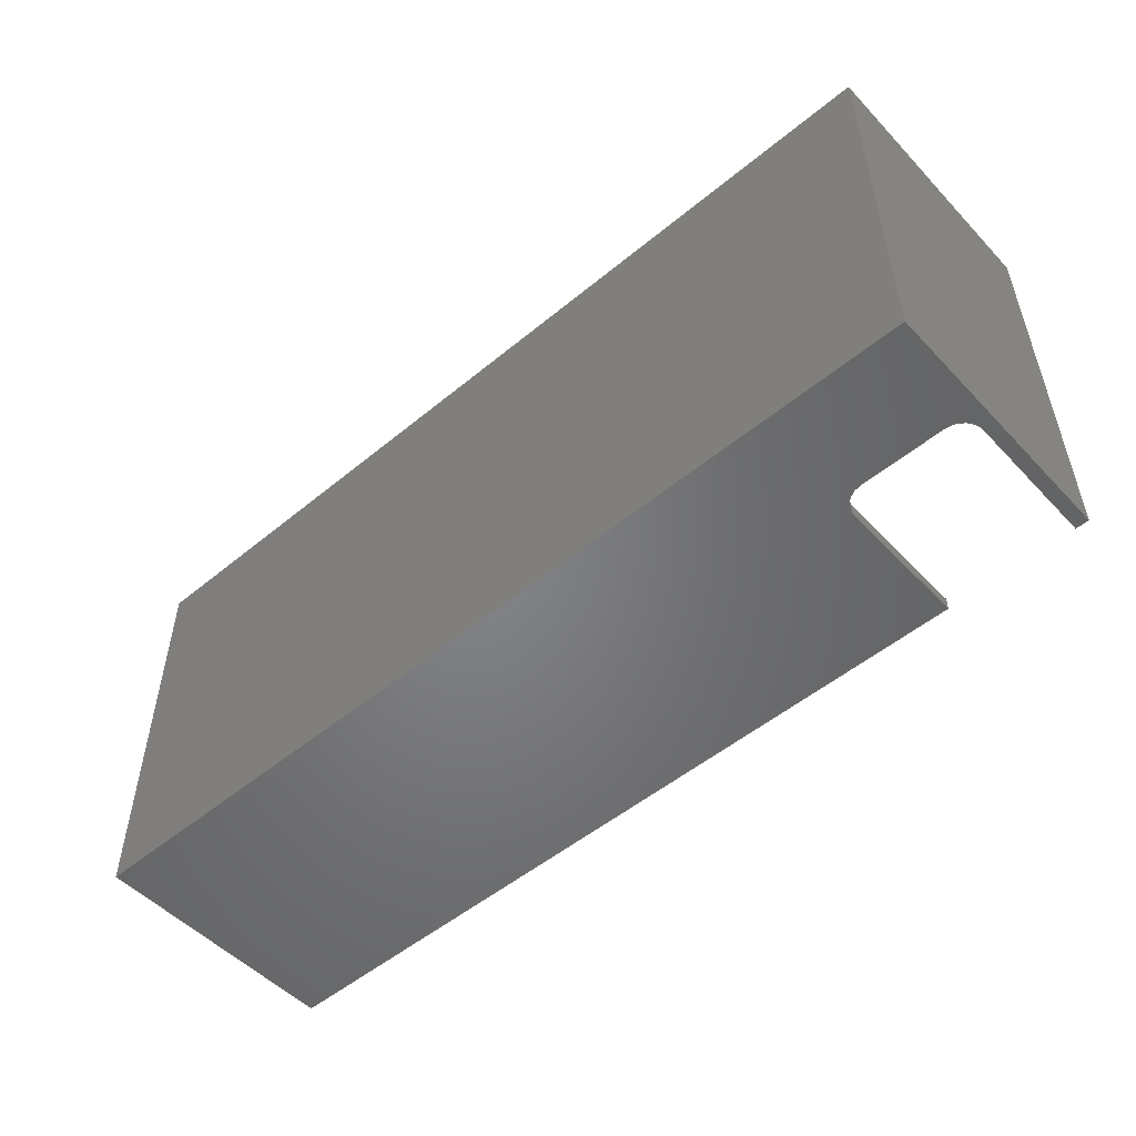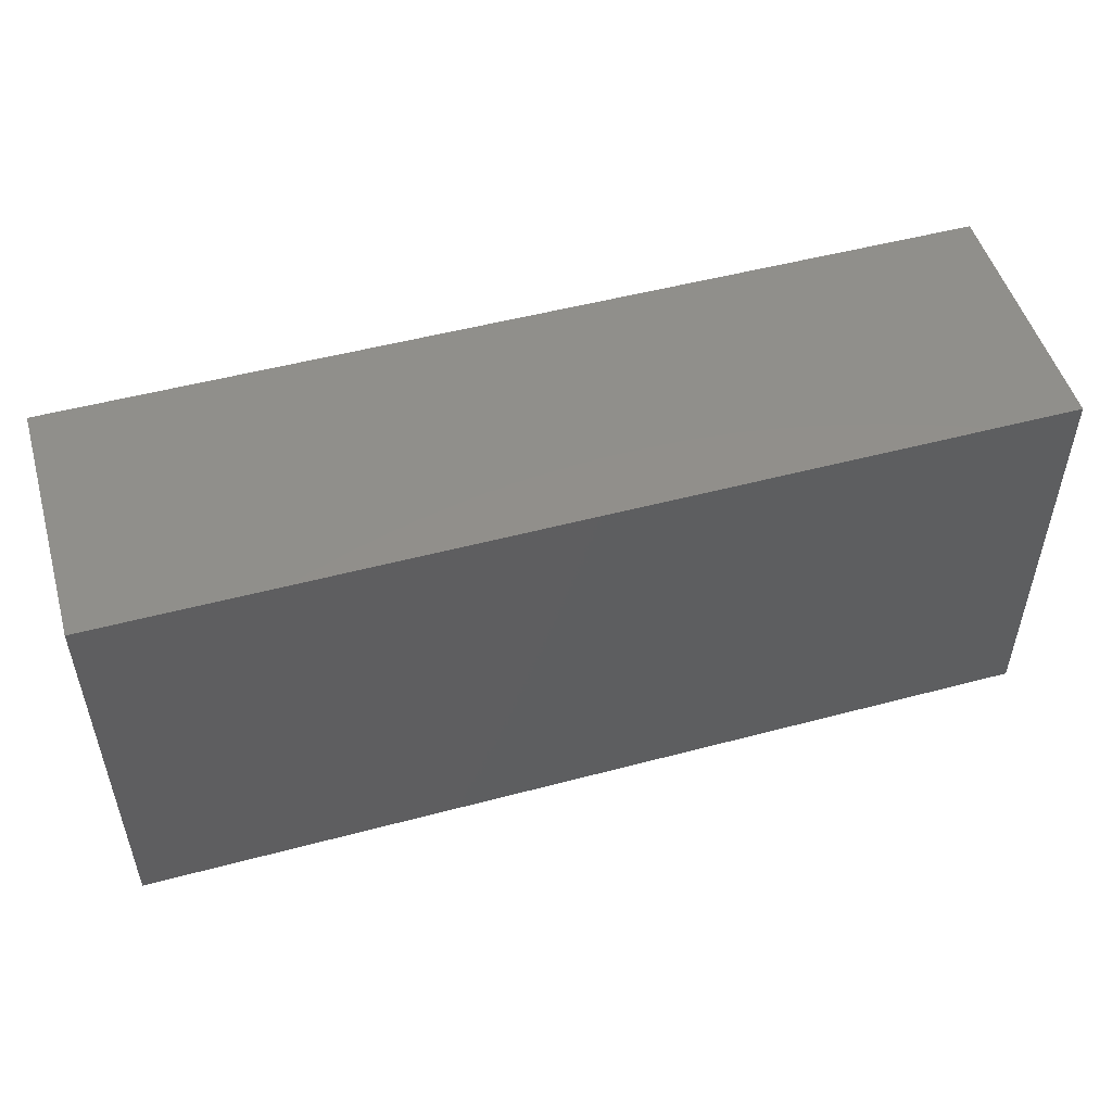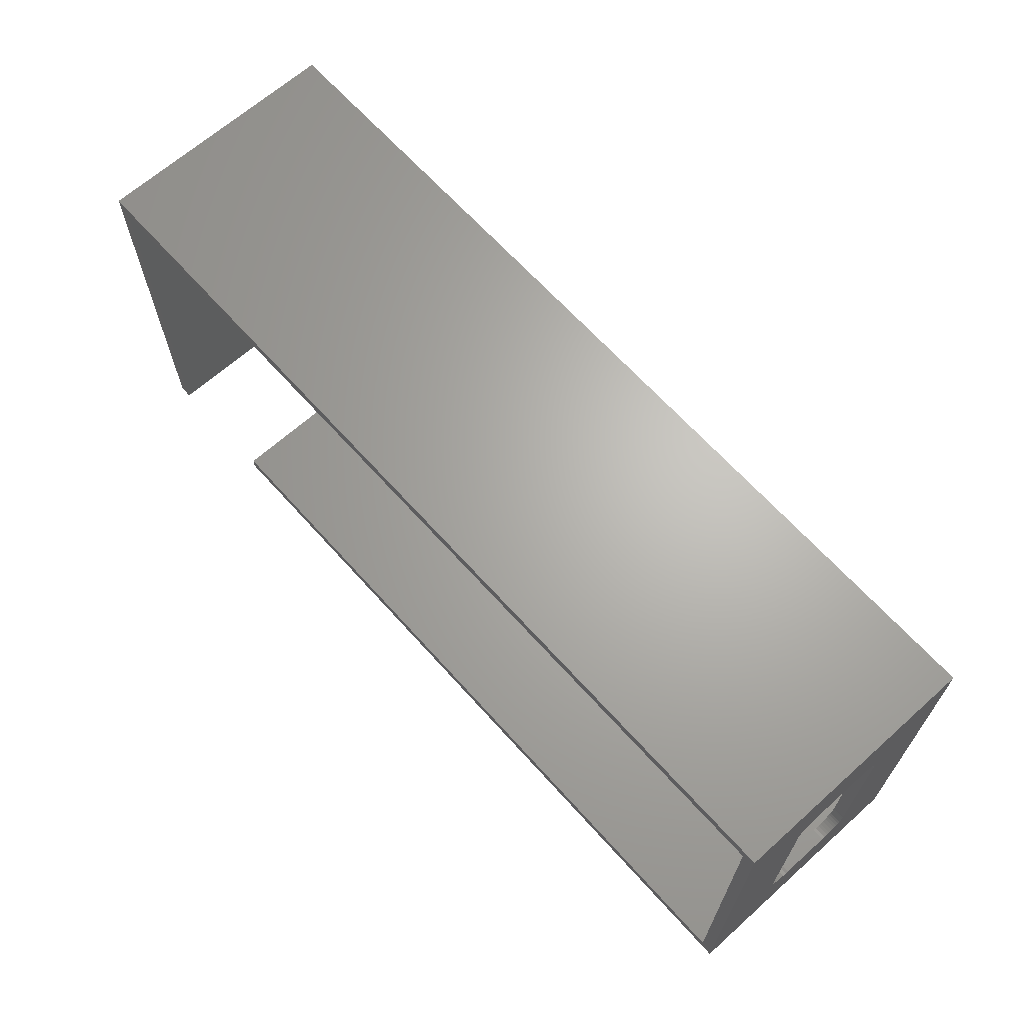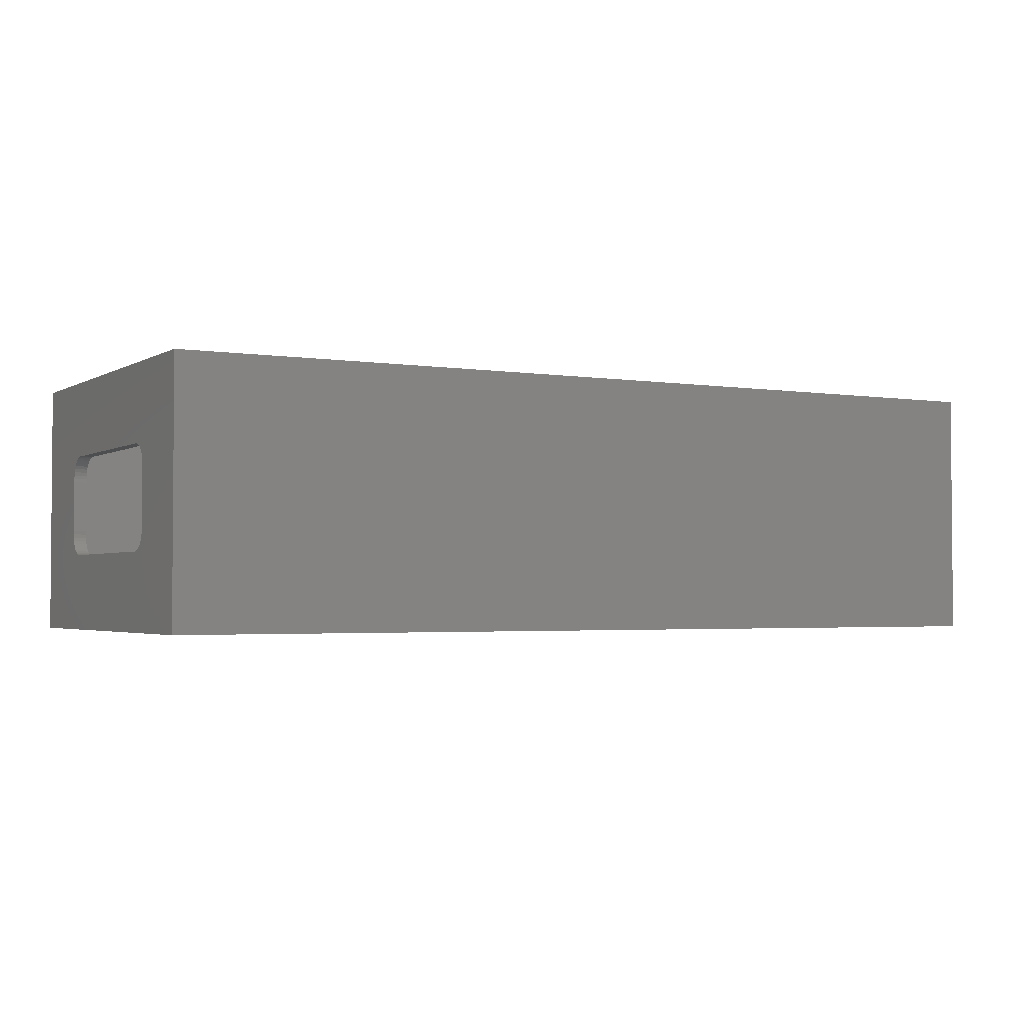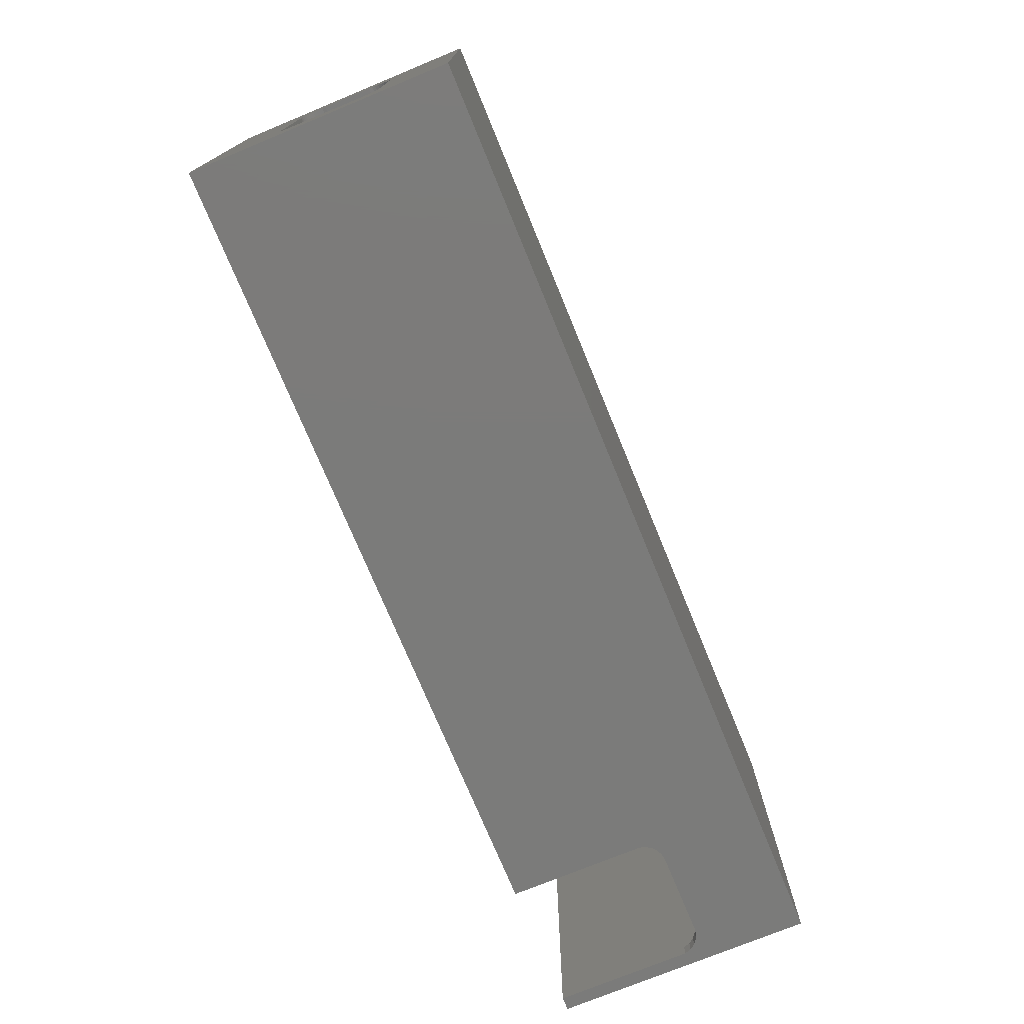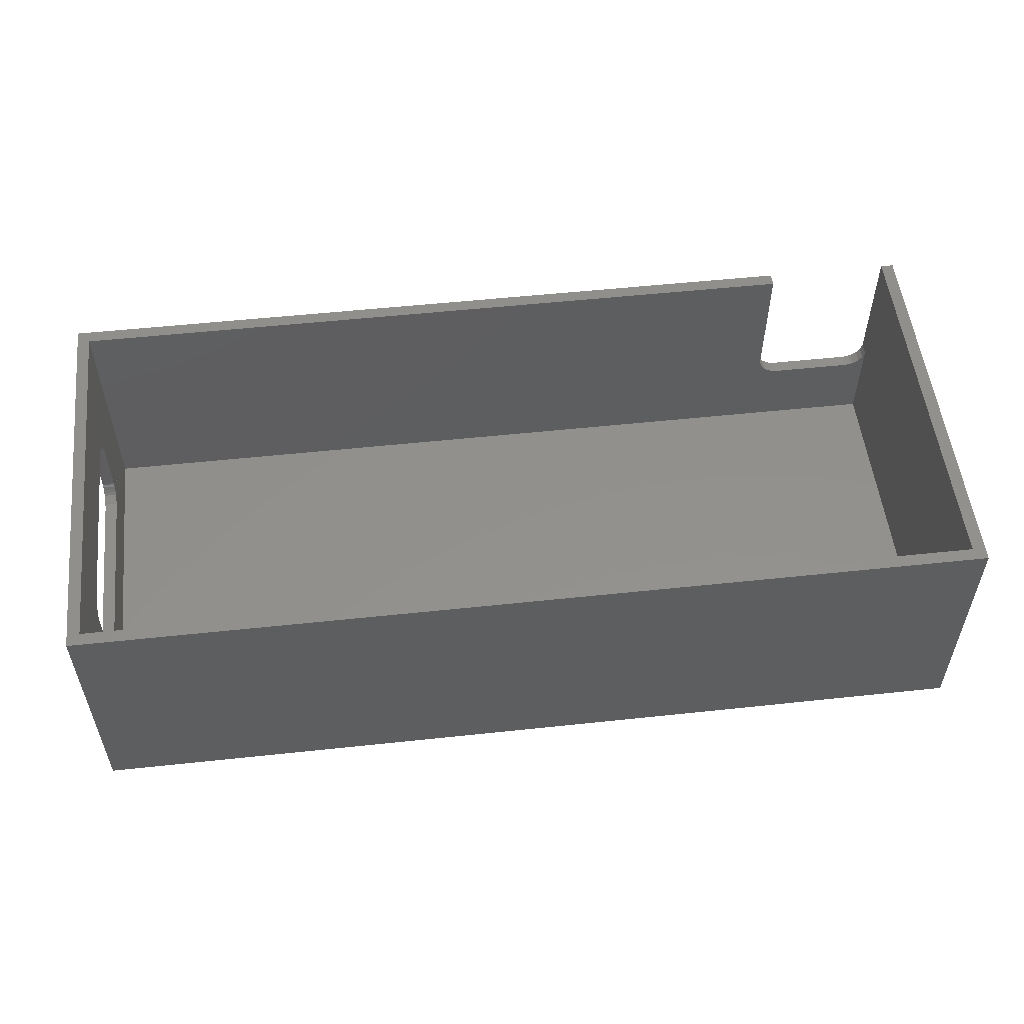
<metadata>
{"format":"stl","ext":"stl","renderer":"f3d","projection":"perspective","resolution":1024,"background":"white","views":[{"elev":-51.7,"azim":-138.2,"up":"+Y"},{"elev":50.9,"azim":163.8,"up":"+Y"},{"elev":65.9,"azim":48.1,"up":"+Y"},{"elev":-2.6,"azim":150.8,"up":"+Z"},{"elev":-74.4,"azim":112.4,"up":"+Y"},{"elev":53.8,"azim":173.5,"up":"+Z"}]}
</metadata>
<code>
# stl→obj: 223 verts, 430 faces
v 55.89 29.01 2
v 56.86 28.19 2
v 55.89 24.34 2
v 59.2 29.01 2
v 59.2 28.19 2
v 58.91 27.12 2
v 56.86 26.3 2
v 56.86 27.12 2
v 58.91 26.3 2
v 56.86 24.34 2
v 60.83 29.02 2
v 59.86 24.34 2
v 59.86 29.02 2
v 60.83 25.18 2
v 63.15 24.34 2
v 63.15 25.18 2
v 64.72 29.02 2
v 63.75 24.34 2
v 63.75 29.02 2
v 64.72 24.34 2
v 69.02 29.02 2
v 65.24 28.19 2
v 65.24 29.02 2
v 66.64 28.19 2
v 67.63 28.19 2
v 66.64 24.34 2
v 69.02 28.19 2
v 67.63 24.34 2
v 58.91 26.3 3
v 56.86 27.12 3
v 56.86 26.3 3
v 58.91 27.12 3
v 56.86 24.34 3
v 55.89 29.01 3
v 55.89 24.34 3
v 56.86 28.19 3
v 59.2 29.01 3
v 59.2 28.19 3
v 59.86 24.34 3
v 60.83 25.18 3
v 59.86 29.02 3
v 63.15 24.34 3
v 63.15 25.18 3
v 60.83 29.02 3
v 64.72 24.34 3
v 63.75 29.02 3
v 63.75 24.34 3
v 64.72 29.02 3
v 67.63 24.34 3
v 66.64 28.19 3
v 66.64 24.34 3
v 65.24 29.02 3
v 65.24 28.19 3
v 69.02 29.02 3
v 67.63 28.19 3
v 69.02 28.19 3
v 1.202 1.017 8.939
v 1.03 1.762e-15 9.456
v 1.202 1.762e-15 8.939
v 1.03 1.017 9.456
v 1.523 1.017 8.5
v 1.523 1.762e-15 8.5
v 1.963 1.762e-15 8.179
v 1.963 1.017 8.179
v 2.214 1.762e-15 8.073
v 2.214 1.017 8.073
v 2.751 1.762e-15 7.982
v 2.751 1.017 7.982
v 9.296 1.762e-15 7.982
v 9.296 1.017 7.982
v 9.833 1.762e-15 8.073
v 9.833 1.017 8.073
v 10.32 1.762e-15 8.322
v 10.32 1.017 8.322
v 10.52 1.762e-15 8.5
v 10.52 1.017 8.5
v 10.84 1.017 8.939
v 10.84 1.762e-15 8.939
v 11.02 1.017 9.456
v 11.02 1.762e-15 9.456
v 11.02 1.017 20
v 11.02 3.525e-16 20
v 0 32 20
v 72 32 0
v 0 32 0
v 72 32 20
v 0 0 0
v 0 0 20
v 72 0 20
v 72 0 0
v 1.023 3.525e-16 20
v 71.02 1.017 20
v 71.02 31.02 20
v 1.023 31.02 20
v 1.023 1.017 2
v 71.02 1.017 2
v 71 7.179 13.06
v 71 7.322 13.29
v 71 7.5 13.5
v 71 7.707 13.68
v 71 7.939 13.82
v 71 8.191 13.93
v 71 7.073 12.81
v 71 7.007 12.54
v 71 7 12.47
v 71 6.982 12.27
v 71 6.982 7.728
v 71 8.456 13.99
v 71 8.532 14
v 71 8.728 14.02
v 71 9 14
v 71 23 14
v 71 23.27 14.02
v 71 23.47 14
v 71 23.54 13.99
v 71 23.81 13.93
v 71 24.06 13.82
v 71 24.29 13.68
v 71 24.5 13.5
v 71 24.68 13.29
v 71 24.82 13.06
v 71 24.93 12.81
v 71 24.99 12.54
v 71 25 12.47
v 71 25.02 12.27
v 71 25.02 7.728
v 71 8.456 6.007
v 71.02 31.02 2
v 71 8.191 6.073
v 71 7.939 6.179
v 71 7.707 6.322
v 71 7.5 6.5
v 71 7.322 6.707
v 71 7.179 6.939
v 71 7.073 7.191
v 71 7.007 7.456
v 71.01 7.004 7.491
v 71 7 7.532
v 71 8.532 6
v 71 8.728 5.982
v 71 9 6
v 71 23 6
v 71 23.27 5.982
v 71 23.47 6
v 71 23.54 6.007
v 71 23.81 6.073
v 71 24.06 6.179
v 71 24.29 6.322
v 71 24.5 6.5
v 71 24.68 6.707
v 71 24.82 6.939
v 71 24.93 7.191
v 71 24.99 7.456
v 71 25 7.532
v 71 25 8
v 71 25 12
v 71 7 8
v 71 7 12
v 1.023 31.02 2
v 72 7.007 12.54
v 72 7 14
v 72 7 12.47
v 72 25 12.47
v 72 25 14
v 72 24.99 12.54
v 72 25.02 12.27
v 72 7 6
v 72 6.982 7.728
v 72 8.456 6.007
v 72 8.532 6
v 72 8.728 5.982
v 72 9 6
v 72 23 6
v 72 23.27 5.982
v 72 23.47 6
v 72 23.54 6.007
v 72 25 6
v 72 25 7.532
v 72 25.02 7.728
v 72 6.982 12.27
v 72 8.456 13.99
v 72 8.532 14
v 72 8.728 14.02
v 72 9 14
v 72 23 14
v 72 23.27 14.02
v 72 23.47 14
v 72 23.54 13.99
v 72 25 12
v 72 25 8
v 72 24.99 7.456
v 72 7 7.532
v 72 7.007 7.456
v 72 7 8
v 72 7 12
v 72 8.191 13.93
v 72 7.939 13.82
v 72 7.707 13.68
v 72 7.5 13.5
v 72 7.322 13.29
v 72 7.179 13.06
v 72 7.073 12.81
v 72 7.073 7.191
v 72 7.179 6.939
v 72 7.322 6.707
v 72 7.5 6.5
v 72 7.707 6.322
v 72 7.939 6.179
v 72 8.191 6.073
v 72 23.81 6.073
v 72 24.06 6.179
v 72 24.29 6.322
v 72 24.5 6.5
v 72 24.68 6.707
v 72 24.82 6.939
v 72 24.93 7.191
v 72 23.81 13.93
v 72 24.06 13.82
v 72 24.29 13.68
v 72 24.5 13.5
v 72 24.68 13.29
v 72 24.82 13.06
v 72 24.93 12.81
f 1 2 3
f 2 1 4
f 2 4 5
f 6 7 8
f 7 6 9
f 2 10 3
f 10 2 8
f 10 8 7
f 11 12 13
f 12 11 14
f 12 14 15
f 15 14 16
f 17 18 19
f 18 17 20
f 21 22 23
f 22 21 24
f 24 21 25
f 24 25 26
f 25 21 27
f 28 26 25
f 29 30 31
f 30 29 32
f 33 34 35
f 34 33 36
f 34 36 37
f 36 33 31
f 36 31 30
f 37 36 38
f 34 4 1
f 4 34 37
f 4 38 5
f 38 4 37
f 38 2 5
f 2 38 36
f 2 30 8
f 30 2 36
f 30 6 8
f 6 30 32
f 6 29 9
f 29 6 32
f 29 7 9
f 7 29 31
f 7 33 10
f 33 7 31
f 33 3 10
f 3 33 35
f 34 3 35
f 3 34 1
f 39 40 41
f 40 39 42
f 40 42 43
f 44 41 40
f 41 11 13
f 11 41 44
f 11 40 14
f 40 11 44
f 40 16 14
f 16 40 43
f 16 42 15
f 42 16 43
f 42 12 15
f 12 42 39
f 41 12 39
f 12 41 13
f 45 46 47
f 46 45 48
f 45 18 20
f 18 45 47
f 46 18 47
f 18 46 19
f 46 17 19
f 17 46 48
f 17 45 20
f 45 17 48
f 49 50 51
f 50 52 53
f 52 50 54
f 54 50 55
f 55 50 49
f 54 55 56
f 21 56 27
f 56 21 54
f 56 25 27
f 25 56 55
f 25 49 28
f 49 25 55
f 49 26 28
f 26 49 51
f 50 26 51
f 26 50 24
f 50 22 24
f 22 50 53
f 52 22 53
f 22 52 23
f 52 21 23
f 21 52 54
f 57 58 59
f 58 57 60
f 61 59 62
f 59 61 57
f 63 61 62
f 61 63 64
f 65 64 63
f 64 65 66
f 67 66 65
f 66 67 68
f 69 68 67
f 68 69 70
f 71 70 69
f 70 71 72
f 73 72 71
f 72 73 74
f 75 74 73
f 74 75 76
f 77 75 78
f 75 77 76
f 79 78 80
f 78 79 77
f 81 80 82
f 80 81 79
f 83 84 85
f 84 83 86
f 83 87 88
f 87 83 85
f 89 87 90
f 87 89 71
f 87 71 69
f 71 89 73
f 73 89 75
f 75 89 78
f 78 89 80
f 80 89 82
f 87 58 88
f 58 87 59
f 59 87 62
f 62 87 63
f 63 87 65
f 65 87 67
f 67 87 69
f 88 58 91
f 89 81 82
f 81 89 92
f 92 89 93
f 91 83 88
f 83 91 94
f 83 94 86
f 86 94 93
f 86 93 89
f 84 87 85
f 87 84 90
f 95 68 96
f 68 95 66
f 66 95 64
f 64 95 61
f 61 95 57
f 57 95 60
f 96 68 70
f 96 72 92
f 72 96 70
f 92 72 74
f 92 74 76
f 92 76 77
f 92 77 79
f 92 79 81
f 92 97 96
f 97 92 98
f 98 92 99
f 99 92 100
f 100 92 101
f 101 92 102
f 102 92 93
f 96 97 103
f 96 103 104
f 96 104 105
f 96 105 106
f 96 106 107
f 102 93 108
f 108 93 109
f 109 93 110
f 110 93 111
f 111 93 112
f 112 93 113
f 113 93 114
f 114 93 115
f 115 93 116
f 116 93 117
f 117 93 118
f 118 93 119
f 119 93 120
f 120 93 121
f 121 93 122
f 122 93 123
f 123 93 124
f 124 93 125
f 125 93 126
f 96 127 128
f 127 96 129
f 129 96 130
f 130 96 131
f 131 96 132
f 132 96 133
f 133 96 134
f 134 96 135
f 135 96 136
f 136 96 137
f 137 96 107
f 137 107 138
f 128 127 139
f 128 139 140
f 128 140 141
f 128 141 142
f 128 142 143
f 128 143 144
f 128 144 145
f 128 145 146
f 128 146 147
f 128 147 148
f 128 148 149
f 128 149 150
f 128 150 151
f 128 151 152
f 128 152 153
f 128 153 154
f 128 154 126
f 128 126 93
f 125 155 156
f 155 125 126
f 106 157 107
f 157 106 158
f 93 159 128
f 159 93 94
f 159 60 95
f 58 94 91
f 94 58 60
f 94 60 159
f 96 159 95
f 159 96 128
f 160 161 162
f 163 164 165
f 164 163 166
f 90 167 89
f 167 90 84
f 89 167 168
f 167 84 169
f 169 84 170
f 170 84 171
f 171 84 172
f 172 84 173
f 173 84 174
f 174 84 175
f 175 84 176
f 176 84 177
f 177 84 178
f 178 84 179
f 179 84 166
f 89 161 86
f 161 89 180
f 180 89 168
f 161 180 162
f 86 161 181
f 86 181 182
f 86 182 183
f 86 183 184
f 86 184 185
f 86 185 186
f 86 186 187
f 86 187 188
f 86 188 164
f 86 164 166
f 86 166 84
f 179 189 190
f 189 179 166
f 178 191 177
f 167 192 168
f 192 167 193
f 194 180 168
f 180 194 195
f 161 196 181
f 196 161 197
f 197 161 198
f 198 161 199
f 199 161 200
f 200 161 201
f 201 161 202
f 202 161 160
f 167 203 193
f 203 167 204
f 204 167 205
f 205 167 206
f 206 167 207
f 207 167 208
f 208 167 209
f 209 167 169
f 177 210 176
f 210 177 211
f 211 177 212
f 212 177 213
f 213 177 214
f 214 177 215
f 215 177 216
f 216 177 191
f 217 164 188
f 164 217 218
f 164 218 219
f 164 219 220
f 164 220 221
f 164 221 222
f 164 222 223
f 164 223 165
f 165 124 163
f 124 165 123
f 223 123 165
f 123 223 122
f 222 122 223
f 122 222 121
f 221 121 222
f 121 221 120
f 220 120 221
f 120 220 119
f 220 118 119
f 118 220 219
f 219 117 118
f 117 219 218
f 218 116 117
f 116 218 217
f 217 115 116
f 115 217 188
f 188 114 115
f 114 188 187
f 187 113 114
f 113 187 186
f 186 112 113
f 112 186 185
f 185 111 112
f 111 185 184
f 184 110 111
f 110 184 183
f 183 109 110
f 109 183 182
f 182 108 109
f 108 182 181
f 181 102 108
f 102 181 196
f 196 101 102
f 101 196 197
f 197 100 101
f 100 197 198
f 198 99 100
f 99 198 199
f 99 200 98
f 200 99 199
f 98 201 97
f 201 98 200
f 97 202 103
f 202 97 201
f 103 160 104
f 160 103 202
f 104 162 105
f 162 104 160
f 105 180 106
f 180 105 162
f 106 195 158
f 195 106 180
f 158 194 157
f 194 158 195
f 157 168 107
f 168 157 194
f 107 192 138
f 192 107 168
f 137 193 136
f 193 137 192
f 192 137 138
f 136 203 135
f 203 136 193
f 135 204 134
f 204 135 203
f 134 205 133
f 205 134 204
f 133 206 132
f 206 133 205
f 206 131 132
f 131 206 207
f 207 130 131
f 130 207 208
f 208 129 130
f 129 208 209
f 209 127 129
f 127 209 169
f 169 139 127
f 139 169 170
f 170 140 139
f 140 170 171
f 171 141 140
f 141 171 172
f 172 142 141
f 142 172 173
f 173 143 142
f 143 173 174
f 174 144 143
f 144 174 175
f 175 145 144
f 145 175 176
f 176 146 145
f 146 176 210
f 210 147 146
f 147 210 211
f 211 148 147
f 148 211 212
f 212 149 148
f 149 212 213
f 214 149 213
f 149 214 150
f 215 150 214
f 150 215 151
f 216 151 215
f 151 216 152
f 191 152 216
f 152 191 153
f 178 153 191
f 153 178 154
f 179 154 178
f 154 179 126
f 190 126 179
f 126 190 155
f 189 155 190
f 155 189 156
f 166 156 189
f 156 166 125
f 163 125 166
f 125 163 124

</code>
